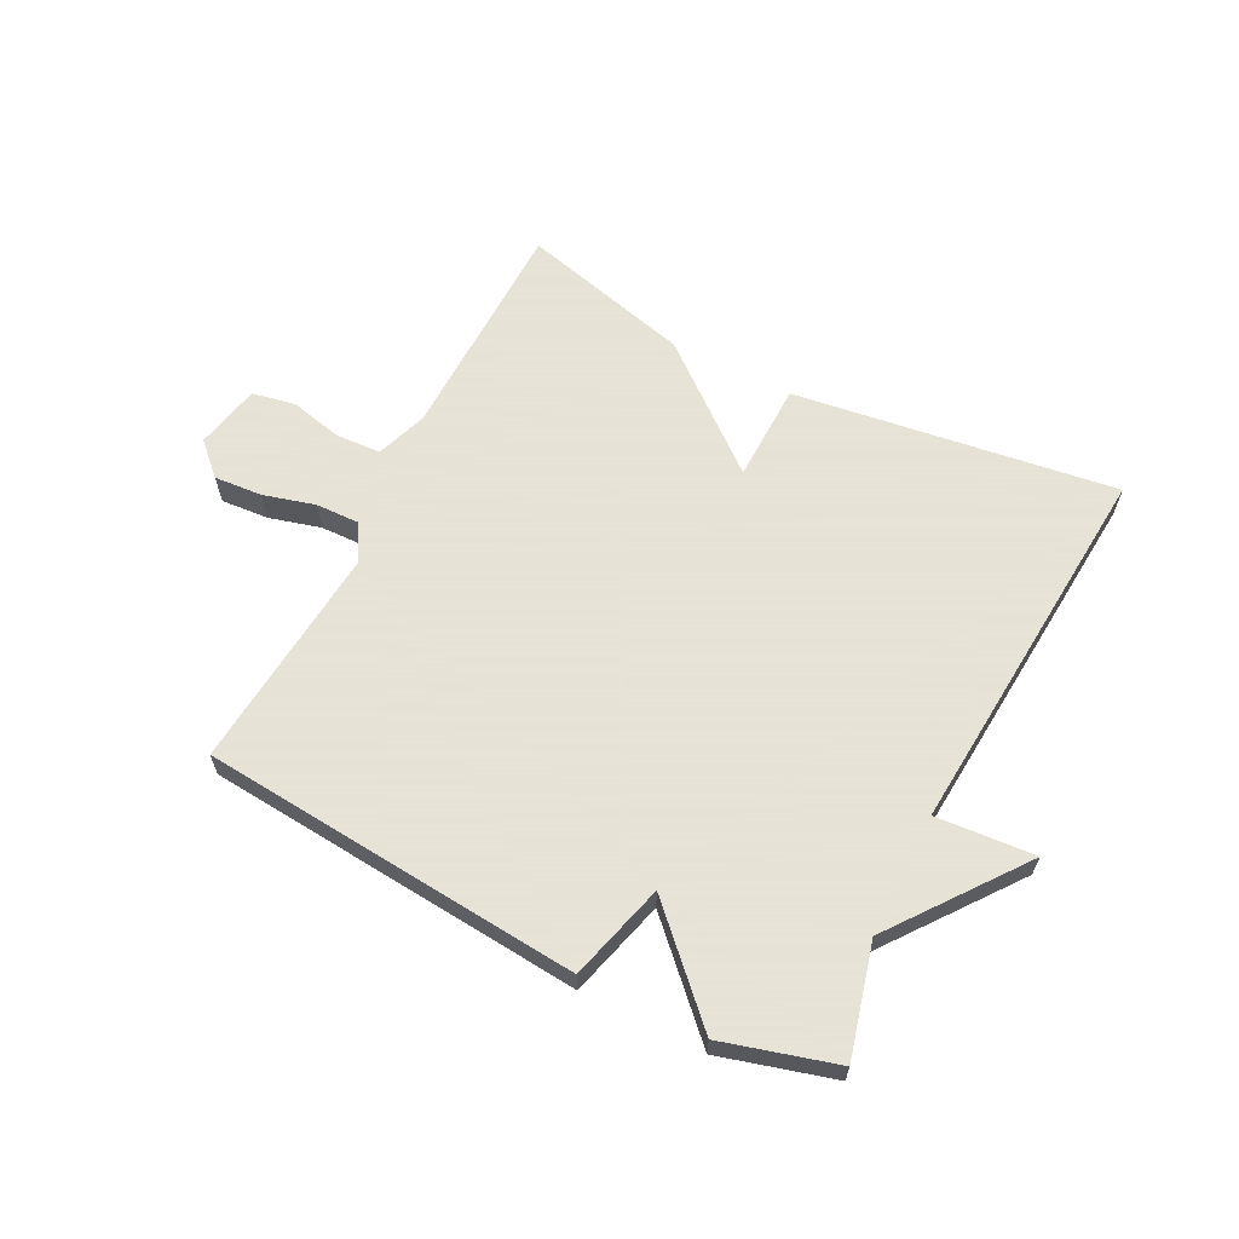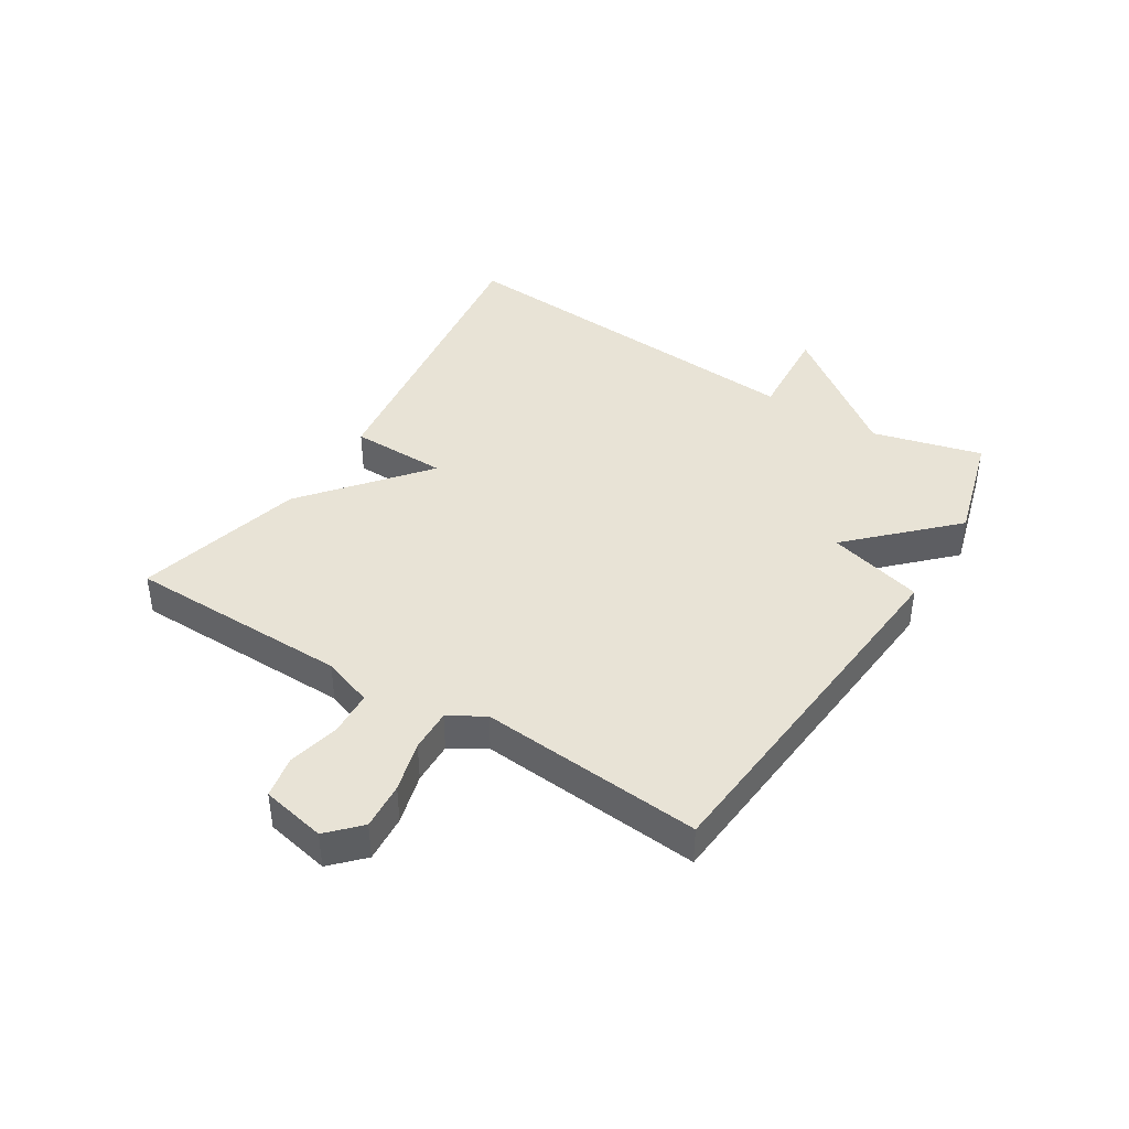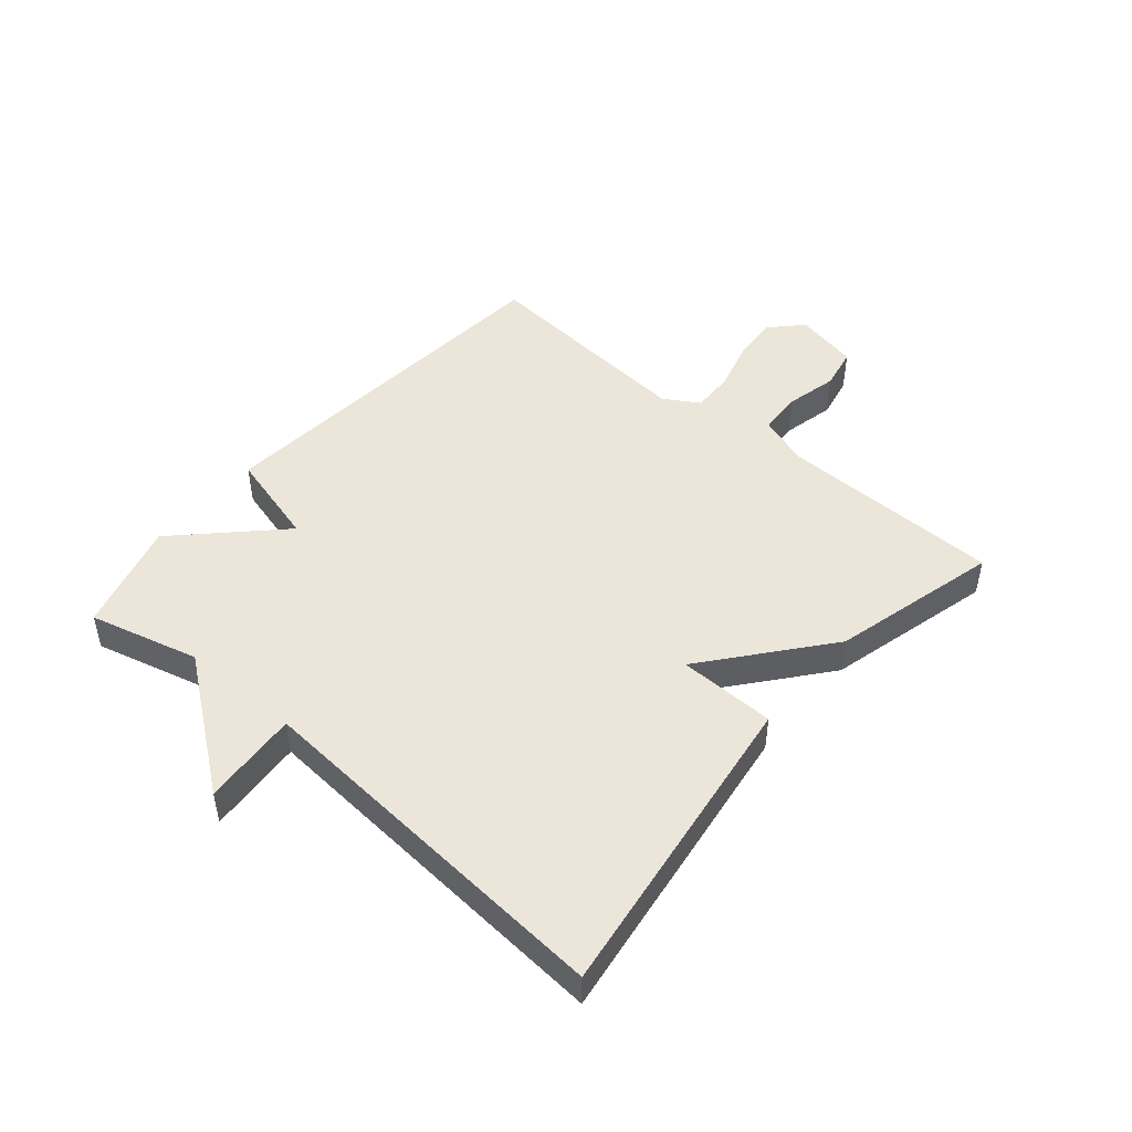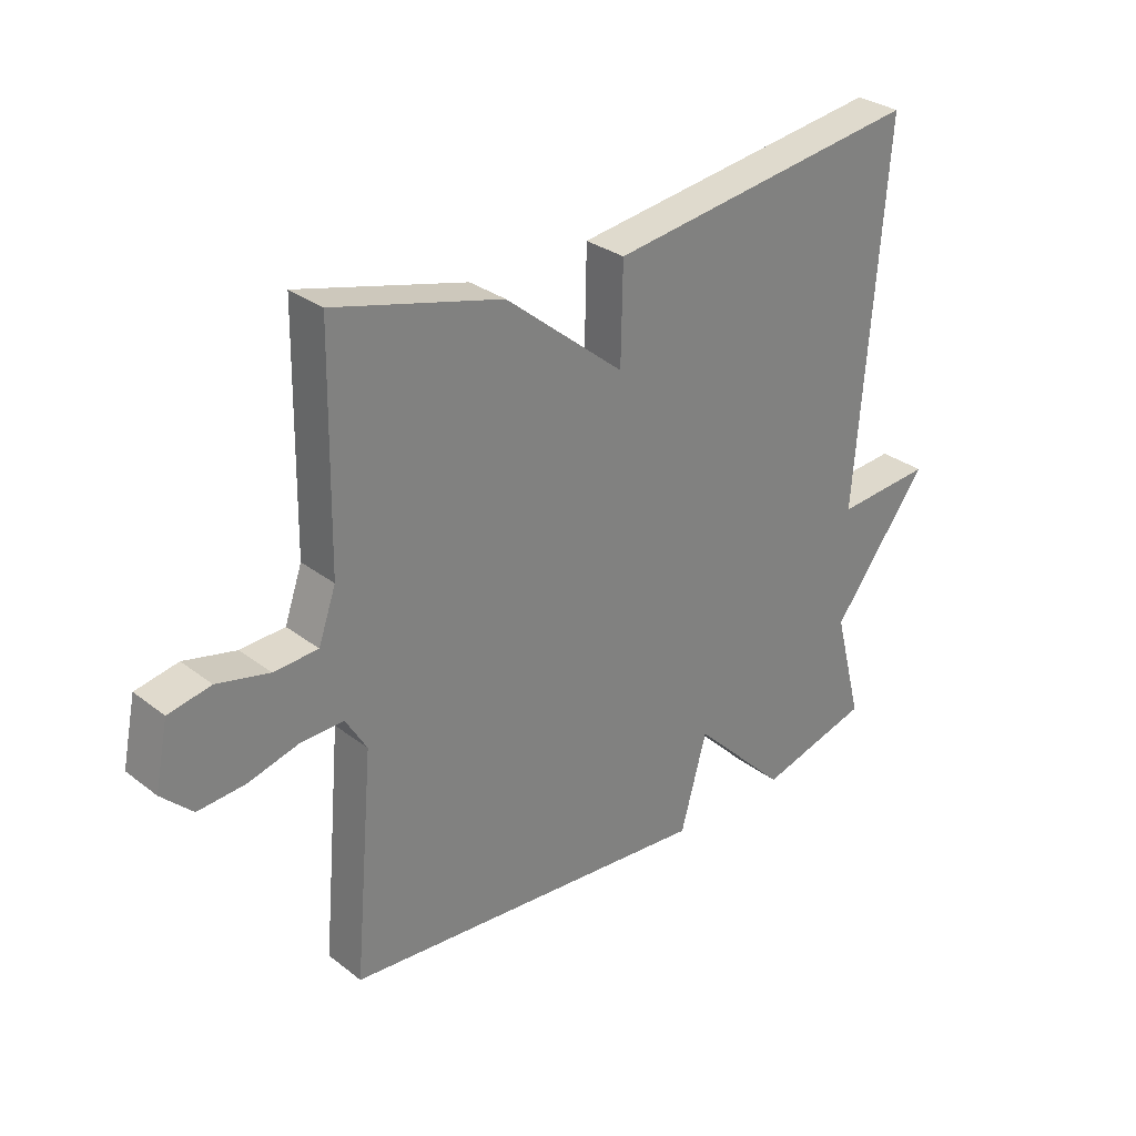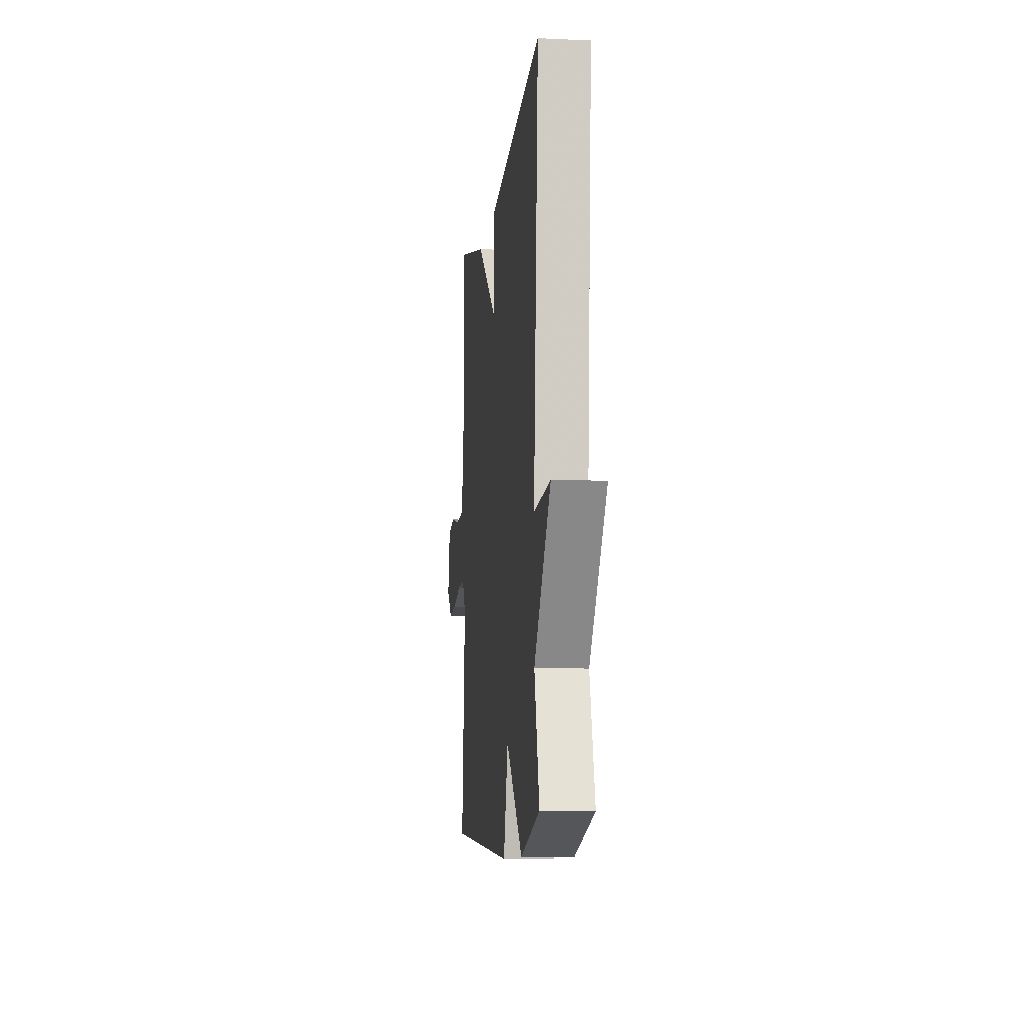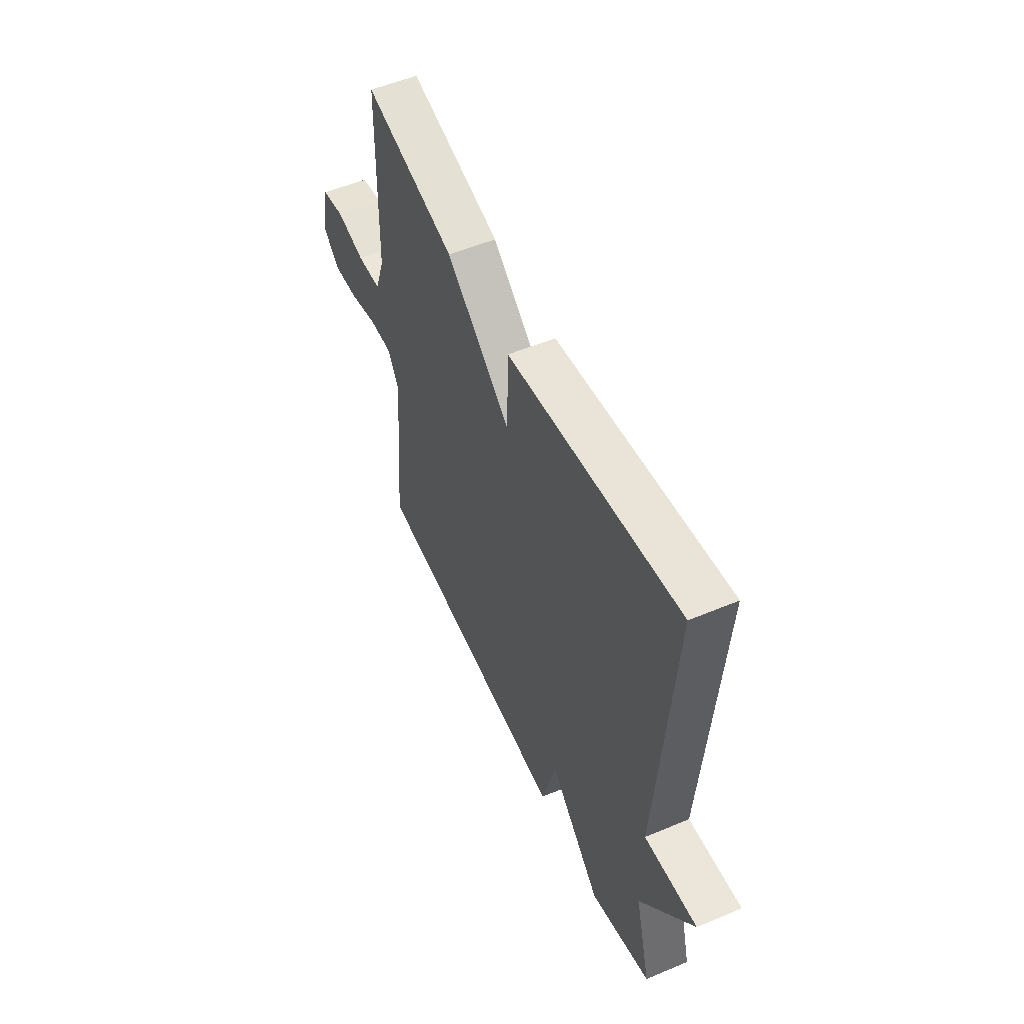
<metadata>
{"format":"obj","ext":"obj","renderer":"f3d","projection":"perspective","resolution":1024,"background":"white","views":[{"elev":62.8,"azim":-153.0,"up":"+Y"},{"elev":41.4,"azim":121.9,"up":"+Y"},{"elev":47.7,"azim":-49.7,"up":"+Y"},{"elev":30.2,"azim":137.9,"up":"+Z"},{"elev":-9.8,"azim":-96.7,"up":"+Z"},{"elev":53.5,"azim":-114.2,"up":"+Z"}]}
</metadata>
<code>
v -0.5 0.07 0.5
v 0.022 0.07 0.428
v 0.025 0.07 0.267
v 0.222 0.07 0.428
v 0.5 0.07 0.5
v 0.506 0.07 0.131
v 0.535 0.07 0.048
v 0.608 0.07 0.044
v 0.694 0.07 0.064
v 0.764 0.07 0.05
v 0.786 0.07 -0.056
v 0.735 0.07 -0.105
v 0.657 0.07 -0.099
v 0.573 0.07 -0.076
v 0.503 0.07 -0.074
v 0.468 0.07 -0.132
v 0.5 0.07 -0.5
v -0.116 0.07 -0.552
v -0.159 0.07 -0.394
v -0.316 0.07 -0.552
v -0.5 0.07 -0.5
v -0.453 0.07 -0.319
v -0.613 0.07 -0.107
v -0.453 0.07 -0.119
v -0.5 0 0.5
v 0.022 0 0.428
v 0.025 0 0.267
v 0.222 0 0.428
v 0.5 0 0.5
v 0.506 0 0.131
v 0.535 0 0.048
v 0.608 0 0.044
v 0.694 0 0.064
v 0.764 0 0.05
v 0.786 0 -0.056
v 0.735 0 -0.105
v 0.657 0 -0.099
v 0.573 0 -0.076
v 0.503 0 -0.074
v 0.468 0 -0.132
v 0.5 0 -0.5
v -0.116 0 -0.552
v -0.159 0 -0.394
v -0.316 0 -0.552
v -0.5 0 -0.5
v -0.453 0 -0.319
v -0.613 0 -0.107
v -0.453 0 -0.119
f 22 23 24
f 19 20 21 22
f 19 22 24
f 16 17 18 19
f 19 24 1
f 16 19 1
f 15 16 1
f 12 13 14
f 11 12 14
f 10 11 14
f 9 10 14
f 8 9 14
f 7 8 14 15
f 6 7 15
f 5 6 15
f 4 5 15
f 3 4 15
f 1 2 3
f 1 3 15
f 48 47 46
f 46 45 44 43
f 48 46 43
f 43 42 41 40
f 25 48 43
f 25 43 40
f 25 40 39
f 38 37 36
f 38 36 35
f 38 35 34
f 38 34 33
f 38 33 32
f 39 38 32 31
f 39 31 30
f 39 30 29
f 39 29 28
f 39 28 27
f 27 26 25
f 39 27 25
f 1 25 26 2
f 2 26 27 3
f 3 27 28 4
f 4 28 29 5
f 5 29 30 6
f 6 30 31 7
f 7 31 32 8
f 8 32 33 9
f 9 33 34 10
f 10 34 35 11
f 11 35 36 12
f 12 36 37 13
f 13 37 38 14
f 14 38 39 15
f 15 39 40 16
f 16 40 41 17
f 17 41 42 18
f 18 42 43 19
f 19 43 44 20
f 20 44 45 21
f 21 45 46 22
f 22 46 47 23
f 23 47 48 24
f 24 48 25 1

</code>
